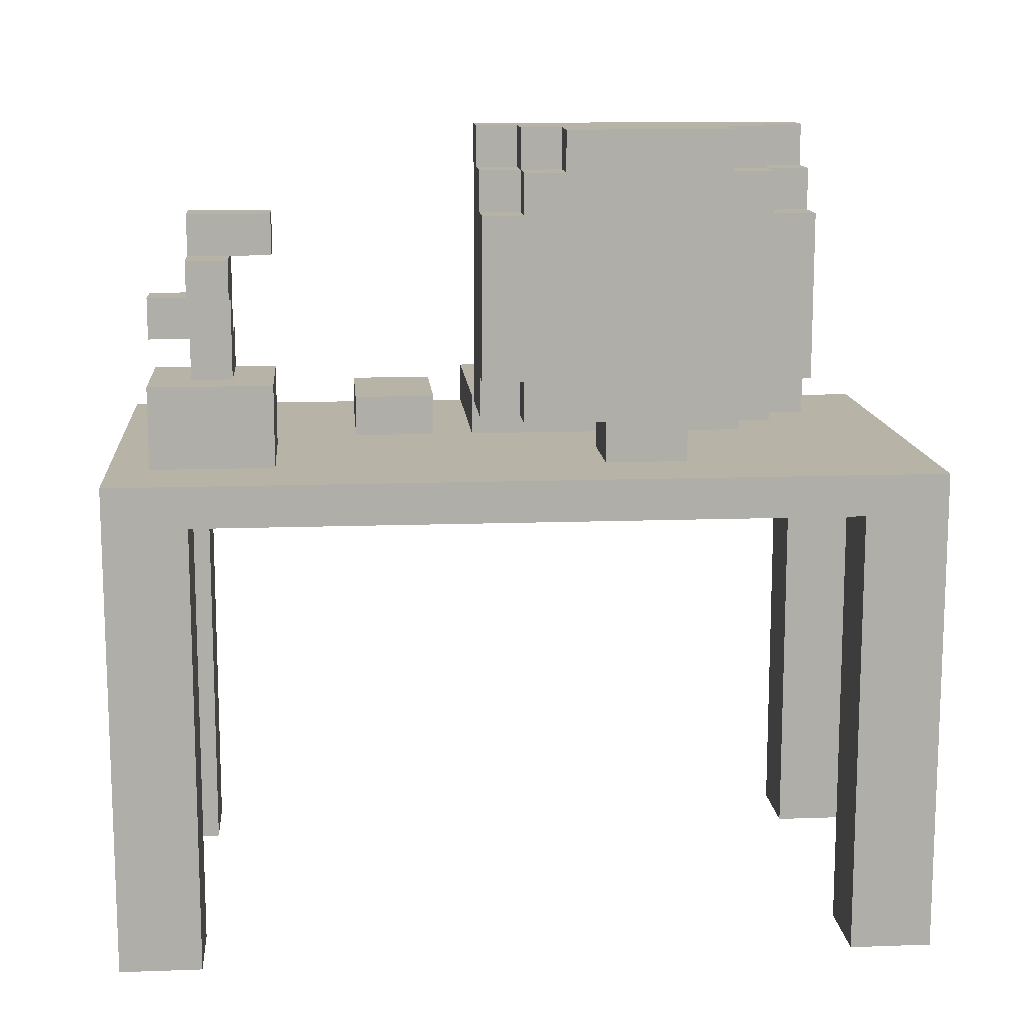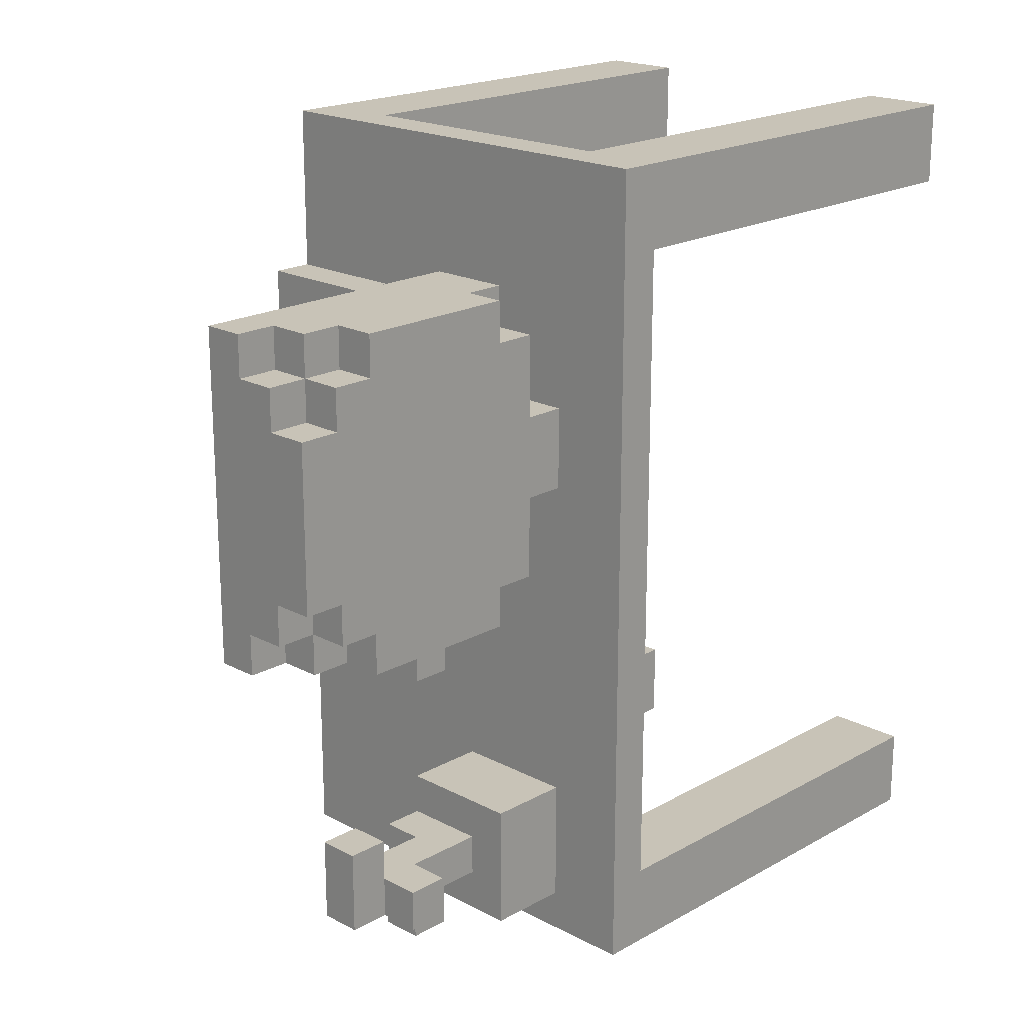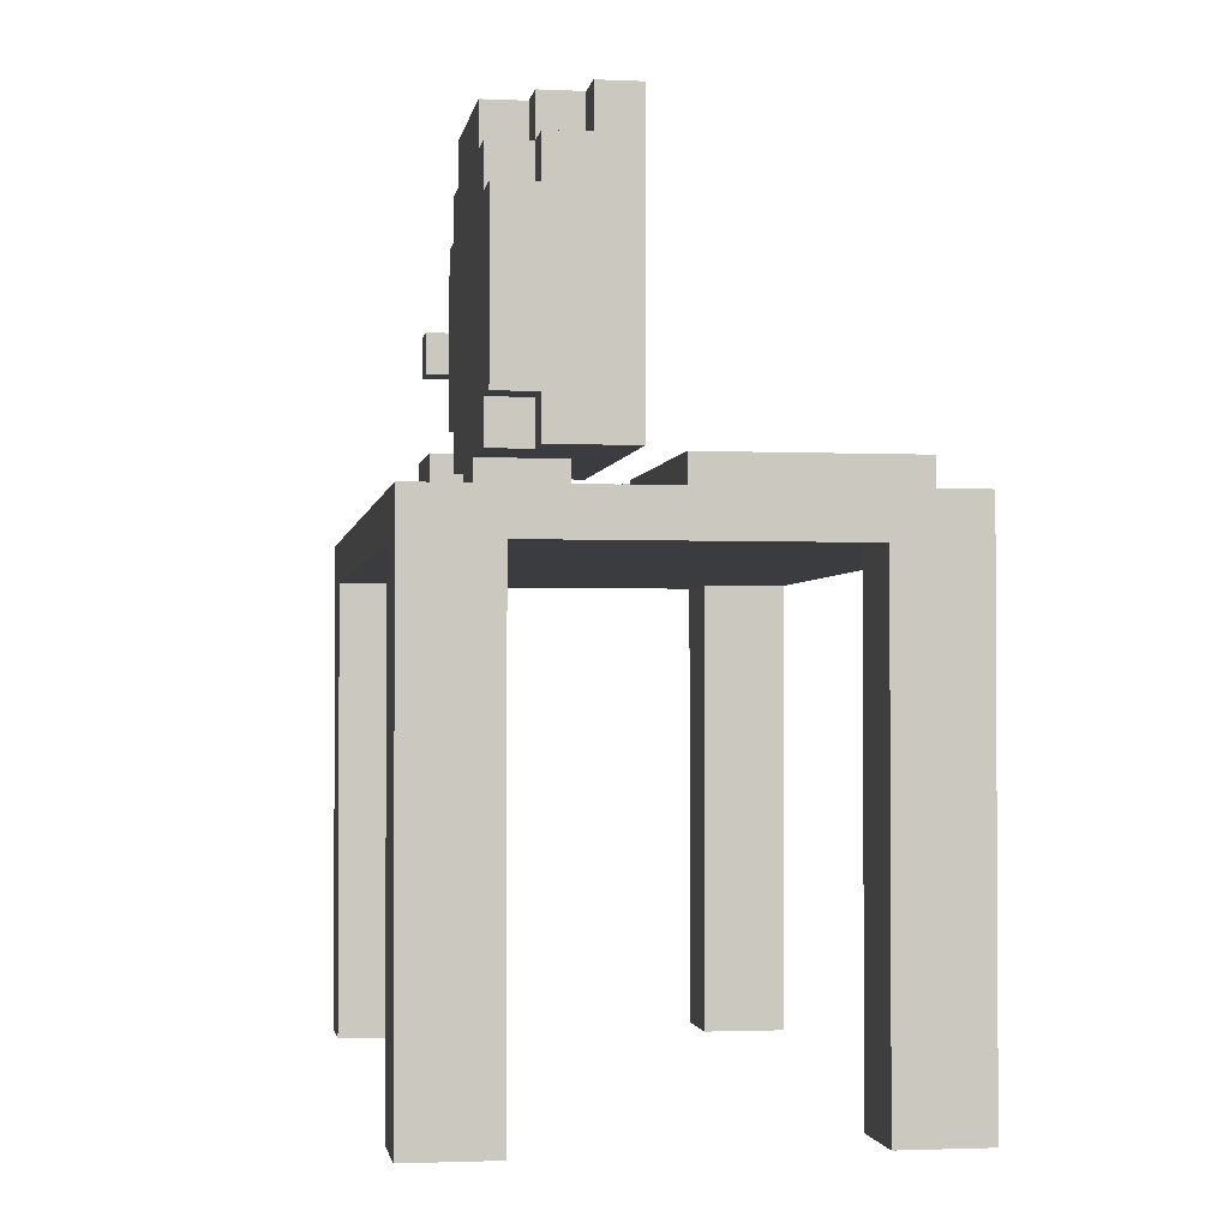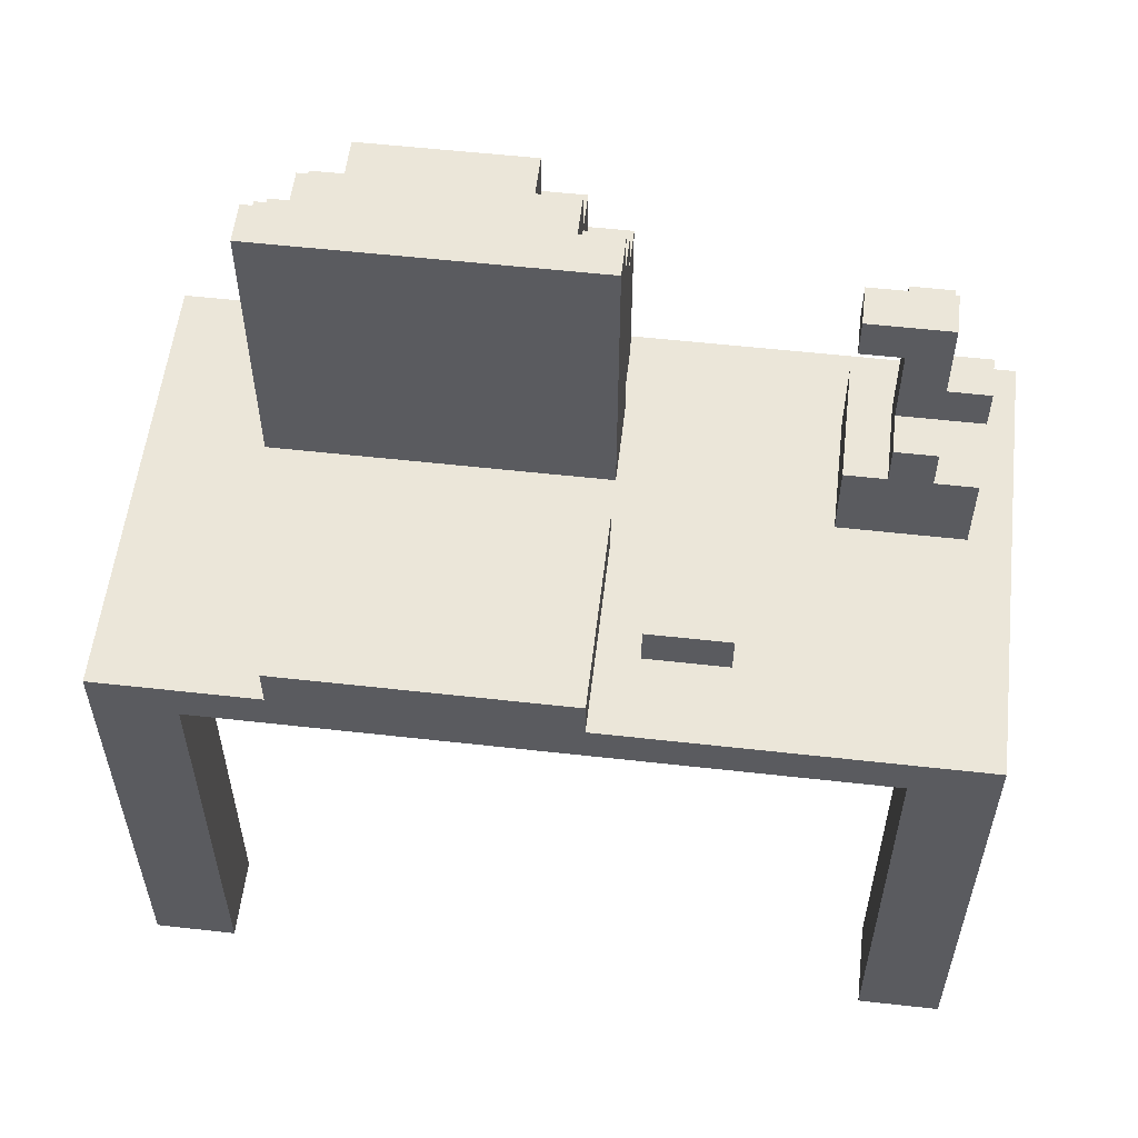
<metadata>
{"format":"obj","ext":"obj","renderer":"f3d","projection":"perspective","resolution":1024,"background":"white","views":[{"elev":12.9,"azim":-94.7,"up":"+Y"},{"elev":19.7,"azim":-135.8,"up":"+Z"},{"elev":-1.9,"azim":-8.9,"up":"+Y"},{"elev":56.0,"azim":96.7,"up":"+Y"}]}
</metadata>
<code>
o
v -2 0 2
v -2 0 1.8
v -2 0 0.2
v -2 0 -2.384e-07
v -2 1.1 2
v -2 1.1 1.8
v -2 1.1 0.2
v -2 1.1 -2.384e-07
v -2 1.2 2
v -2 1.2 -2.384e-07
v -1.8 1.2 1.4
v -1.8 1.2 1.2
v -1.8 1.2 0.4
v -1.8 1.2 0.1
v -1.8 1.3 1.6
v -1.8 1.3 1.4
v -1.8 1.3 1.2
v -1.8 1.3 1
v -1.8 1.4 1.7
v -1.8 1.4 1.6
v -1.8 1.4 1
v -1.8 1.4 0.9
v -1.8 1.4 0.4
v -1.8 1.4 0.1
v -1.8 1.6 0.3
v -1.8 1.6 0.2
v -1.8 1.7 0.3
v -1.8 1.7 0.2
v -1.8 1.8 1.7
v -1.8 1.8 1.6
v -1.8 1.8 1
v -1.8 1.8 0.9
v -1.8 1.9 1.6
v -1.8 1.9 1.5
v -1.8 1.9 1.1
v -1.8 1.9 1
v -1.8 2 1.5
v -1.8 2 1.1
v -1.7 1.3 1.7
v -1.7 1.3 1.6
v -1.7 1.3 1
v -1.7 1.3 0.9
v -1.7 1.4 1.7
v -1.7 1.4 1.6
v -1.7 1.4 1
v -1.7 1.4 0.9
v -1.7 1.4 0.3
v -1.7 1.4 0.2
v -1.7 1.5 0.2
v -1.7 1.5 0.1
v -1.7 1.6 0.3
v -1.7 1.6 0.2
v -1.7 1.6 0.1
v -1.7 1.7 0.4
v -1.7 1.7 0.3
v -1.7 1.7 0.2
v -1.7 1.8 1.7
v -1.7 1.8 1.6
v -1.7 1.8 1
v -1.7 1.8 0.9
v -1.7 1.8 0.4
v -1.7 1.8 0.2
v -1.7 1.9 1.7
v -1.7 1.9 1.6
v -1.7 1.9 1.5
v -1.7 1.9 1.1
v -1.7 1.9 1
v -1.7 1.9 0.9
v -1.7 2 1.6
v -1.7 2 1.5
v -1.7 2 1.1
v -1.7 2 1
v -1.6 1.9 1.7
v -1.6 1.9 1.6
v -1.6 1.9 1
v -1.6 1.9 0.9
v -1.6 2 1.7
v -1.6 2 1.6
v -1.6 2 1
v -1.6 2 0.9
v -1.4 1.2 1.6
v -1.4 1.2 0.9
v -1.4 1.2 0.8
v -1.4 1.2 0.7
v -1.4 1.2 0.6
v -1.4 1.3 1.6
v -1.4 1.3 0.9
v -1.4 1.3 0.8
v -1.4 1.3 0.7
v -1.4 1.3 0.6
v -1.1 0 2
v -1.1 0 1.8
v -1.1 0 0.2
v -1.1 0 -2.384e-07
v -1.1 1.1 2
v -1.1 1.1 1.8
v -1.1 1.1 0.2
v -1.1 1.1 -2.384e-07
v -1.8 0 2
v -1.8 0 1.8
v -1.8 0 0.2
v -1.8 0 -2.384e-07
v -1.8 1.1 2
v -1.8 1.1 1.8
v -1.8 1.1 0.2
v -1.8 1.1 -2.384e-07
v -1.6 1.2 1.4
v -1.6 1.2 1.2
v -1.6 1.3 1.4
v -1.6 1.3 1.2
v -1.6 1.5 0.3
v -1.6 1.5 0.2
v -1.6 1.5 0.1
v -1.6 1.6 0.2
v -1.6 1.6 0.1
v -1.6 1.7 0.4
v -1.6 1.7 0.3
v -1.6 1.8 0.4
v -1.6 1.8 0.2
v -1.5 1.2 0.4
v -1.5 1.2 0.1
v -1.5 1.3 1.7
v -1.5 1.3 0.9
v -1.5 1.4 1.6
v -1.5 1.4 1
v -1.5 1.4 0.4
v -1.5 1.4 0.3
v -1.5 1.4 0.2
v -1.5 1.4 0.1
v -1.5 1.5 0.3
v -1.5 1.5 0.2
v -1.5 1.9 1.6
v -1.5 1.9 1
v -1.5 2 1.7
v -1.5 2 0.9
v -1.1 1.2 0.8
v -1.1 1.2 0.6
v -1.1 1.3 0.8
v -1.1 1.3 0.6
v -0.9 0 2
v -0.9 0 1.8
v -0.9 0 0.2
v -0.9 0 -2.384e-07
v -0.9 1.1 2
v -0.9 1.1 1.8
v -0.9 1.1 0.2
v -0.9 1.1 -2.384e-07
v -0.9 1.2 2
v -0.9 1.2 1.6
v -0.9 1.2 0.9
v -0.9 1.2 -2.384e-07
v -0.9 1.3 1.6
v -0.9 1.3 0.9
v -2 0 2
v -2 1.1 2
v -2 1.2 2
v -1.8 0 2
v -1.8 1.1 2
v -1.1 0 2
v -1.1 1.1 2
v -0.9 0 2
v -0.9 1.1 2
v -0.9 1.2 2
v -1.8 1.4 1.7
v -1.8 1.8 1.7
v -1.7 1.3 1.7
v -1.7 1.4 1.7
v -1.7 1.8 1.7
v -1.7 1.9 1.7
v -1.6 1.9 1.7
v -1.6 2 1.7
v -1.5 1.3 1.7
v -1.5 2 1.7
v -1.8 1.3 1.6
v -1.8 1.4 1.6
v -1.8 1.8 1.6
v -1.8 1.9 1.6
v -1.7 1.3 1.6
v -1.7 1.4 1.6
v -1.7 1.8 1.6
v -1.7 1.9 1.6
v -1.7 2 1.6
v -1.6 1.9 1.6
v -1.6 2 1.6
v -1.4 1.2 1.6
v -1.4 1.3 1.6
v -0.9 1.2 1.6
v -0.9 1.3 1.6
v -1.8 1.9 1.5
v -1.8 2 1.5
v -1.7 1.9 1.5
v -1.7 2 1.5
v -1.8 1.2 1.4
v -1.8 1.3 1.4
v -1.6 1.2 1.4
v -1.6 1.3 1.4
v -1.4 1.2 0.8
v -1.4 1.3 0.8
v -1.3 1.2 0.8
v -1.3 1.3 0.8
v -1.1 1.2 0.8
v -1.1 1.3 0.8
v -1.8 1.2 0.4
v -1.8 1.4 0.4
v -1.7 1.7 0.4
v -1.7 1.8 0.4
v -1.6 1.7 0.4
v -1.6 1.8 0.4
v -1.5 1.2 0.4
v -1.5 1.4 0.4
v -1.8 1.6 0.3
v -1.8 1.7 0.3
v -1.7 1.4 0.3
v -1.7 1.6 0.3
v -1.7 1.7 0.3
v -1.6 1.5 0.3
v -1.6 1.7 0.3
v -1.5 1.4 0.3
v -1.5 1.5 0.3
v -2 0 0.2
v -2 1.1 0.2
v -1.8 0 0.2
v -1.8 1.1 0.2
v -1.1 0 0.2
v -1.1 1.1 0.2
v -0.9 0 0.2
v -0.9 1.1 0.2
v -2 0 1.8
v -2 1.1 1.8
v -1.8 0 1.8
v -1.8 1.1 1.8
v -1.1 0 1.8
v -1.1 1.1 1.8
v -0.9 0 1.8
v -0.9 1.1 1.8
v -1.8 1.2 1.2
v -1.8 1.3 1.2
v -1.6 1.2 1.2
v -1.6 1.3 1.2
v -1.8 1.9 1.1
v -1.8 2 1.1
v -1.7 1.9 1.1
v -1.7 2 1.1
v -1.8 1.3 1
v -1.8 1.4 1
v -1.8 1.8 1
v -1.8 1.9 1
v -1.7 1.3 1
v -1.7 1.4 1
v -1.7 1.8 1
v -1.7 1.9 1
v -1.7 2 1
v -1.6 1.9 1
v -1.6 2 1
v -1.8 1.4 0.9
v -1.8 1.8 0.9
v -1.7 1.3 0.9
v -1.7 1.4 0.9
v -1.7 1.8 0.9
v -1.7 1.9 0.9
v -1.6 1.9 0.9
v -1.6 2 0.9
v -1.5 1.3 0.9
v -1.5 2 0.9
v -1.4 1.2 0.9
v -1.4 1.3 0.9
v -0.9 1.2 0.9
v -0.9 1.3 0.9
v -1.4 1.2 0.6
v -1.4 1.3 0.6
v -1.1 1.2 0.6
v -1.1 1.3 0.6
v -1.8 1.6 0.2
v -1.8 1.7 0.2
v -1.7 1.4 0.2
v -1.7 1.5 0.2
v -1.7 1.6 0.2
v -1.7 1.7 0.2
v -1.7 1.8 0.2
v -1.6 1.5 0.2
v -1.6 1.6 0.2
v -1.6 1.8 0.2
v -1.5 1.4 0.2
v -1.5 1.5 0.2
v -1.8 1.2 0.1
v -1.8 1.4 0.1
v -1.7 1.5 0.1
v -1.7 1.6 0.1
v -1.6 1.5 0.1
v -1.6 1.6 0.1
v -1.5 1.2 0.1
v -1.5 1.4 0.1
v -2 0 -2.384e-07
v -2 1.1 -2.384e-07
v -2 1.2 -2.384e-07
v -1.8 0 -2.384e-07
v -1.8 1.1 -2.384e-07
v -1.1 0 -2.384e-07
v -1.1 1.1 -2.384e-07
v -0.9 0 -2.384e-07
v -0.9 1.1 -2.384e-07
v -0.9 1.2 -2.384e-07
v -2 0 2
v -1.8 0 2
v -1.1 0 2
v -0.9 0 2
v -2 0 1.8
v -1.8 0 1.8
v -1.1 0 1.8
v -0.9 0 1.8
v -2 0 0.2
v -1.8 0 0.2
v -1.1 0 0.2
v -0.9 0 0.2
v -2 0 -2.384e-07
v -1.8 0 -2.384e-07
v -1.1 0 -2.384e-07
v -0.9 0 -2.384e-07
v -1.8 1.1 2
v -1.1 1.1 2
v -2 1.1 1.8
v -1.8 1.1 1.8
v -1.1 1.1 1.8
v -0.9 1.1 1.8
v -2 1.1 0.2
v -1.8 1.1 0.2
v -1.1 1.1 0.2
v -0.9 1.1 0.2
v -1.8 1.1 -2.384e-07
v -1.1 1.1 -2.384e-07
v -1.7 1.3 1.7
v -1.5 1.3 1.7
v -1.8 1.3 1.6
v -1.7 1.3 1.6
v -1.8 1.3 1.4
v -1.6 1.3 1.4
v -1.8 1.3 1.2
v -1.6 1.3 1.2
v -1.8 1.3 1
v -1.7 1.3 1
v -1.7 1.3 0.9
v -1.5 1.3 0.9
v -1.8 1.4 1.7
v -1.7 1.4 1.7
v -1.8 1.4 1.6
v -1.7 1.4 1.6
v -1.8 1.4 1
v -1.7 1.4 1
v -1.8 1.4 0.9
v -1.7 1.4 0.9
v -1.7 1.5 0.2
v -1.6 1.5 0.2
v -1.7 1.5 0.1
v -1.6 1.5 0.1
v -1.8 1.6 0.3
v -1.7 1.6 0.3
v -1.8 1.6 0.2
v -1.7 1.6 0.2
v -1.7 1.7 0.4
v -1.6 1.7 0.4
v -1.7 1.7 0.3
v -1.6 1.7 0.3
v -2 1.2 2
v -0.9 1.2 2
v -1.4 1.2 1.6
v -0.9 1.2 1.6
v -1.8 1.2 1.4
v -1.6 1.2 1.4
v -1.8 1.2 1.2
v -1.6 1.2 1.2
v -1.4 1.2 0.9
v -0.9 1.2 0.9
v -1.4 1.2 0.8
v -1.3 1.2 0.8
v -1.1 1.2 0.8
v -1.4 1.2 0.7
v -1.4 1.2 0.6
v -1.1 1.2 0.6
v -1.8 1.2 0.4
v -1.5 1.2 0.4
v -1.8 1.2 0.1
v -1.5 1.2 0.1
v -2 1.2 -2.384e-07
v -0.9 1.2 -2.384e-07
v -1.4 1.3 1.6
v -0.9 1.3 1.6
v -1.3 1.3 1.5
v -1.2 1.3 1.5
v -1.1 1.3 1.5
v -1 1.3 1.5
v -1.3 1.3 1.4
v -1.2 1.3 1.4
v -1.1 1.3 1.4
v -1 1.3 1.4
v -1.3 1.3 1.3
v -1.2 1.3 1.3
v -1.1 1.3 1.3
v -1 1.3 1.3
v -1.3 1.3 1.2
v -1.2 1.3 1.2
v -1.1 1.3 1.2
v -1 1.3 1.2
v -1.3 1.3 1.1
v -1.2 1.3 1.1
v -1.1 1.3 1.1
v -1 1.3 1.1
v -1.3 1.3 1
v -1.2 1.3 1
v -1.1 1.3 1
v -1 1.3 1
v -1.4 1.3 0.9
v -0.9 1.3 0.9
v -1.4 1.3 0.8
v -1.3 1.3 0.8
v -1.1 1.3 0.8
v -1.4 1.3 0.7
v -1.3 1.3 0.7
v -1.4 1.3 0.6
v -1.1 1.3 0.6
v -1.8 1.4 0.4
v -1.5 1.4 0.4
v -1.7 1.4 0.3
v -1.5 1.4 0.3
v -1.7 1.4 0.2
v -1.5 1.4 0.2
v -1.8 1.4 0.1
v -1.5 1.4 0.1
v -1.6 1.5 0.3
v -1.5 1.5 0.3
v -1.6 1.5 0.2
v -1.5 1.5 0.2
v -1.7 1.6 0.2
v -1.6 1.6 0.2
v -1.7 1.6 0.1
v -1.6 1.6 0.1
v -1.8 1.7 0.3
v -1.7 1.7 0.3
v -1.8 1.7 0.2
v -1.7 1.7 0.2
v -1.8 1.8 1.7
v -1.7 1.8 1.7
v -1.8 1.8 1.6
v -1.7 1.8 1.6
v -1.8 1.8 1
v -1.7 1.8 1
v -1.8 1.8 0.9
v -1.7 1.8 0.9
v -1.7 1.8 0.4
v -1.6 1.8 0.4
v -1.7 1.8 0.2
v -1.6 1.8 0.2
v -1.7 1.9 1.7
v -1.6 1.9 1.7
v -1.8 1.9 1.6
v -1.7 1.9 1.6
v -1.6 1.9 1.6
v -1.8 1.9 1.5
v -1.7 1.9 1.5
v -1.8 1.9 1.1
v -1.7 1.9 1.1
v -1.8 1.9 1
v -1.7 1.9 1
v -1.6 1.9 1
v -1.7 1.9 0.9
v -1.6 1.9 0.9
v -1.6 2 1.7
v -1.5 2 1.7
v -1.7 2 1.6
v -1.6 2 1.6
v -1.8 2 1.5
v -1.7 2 1.5
v -1.8 2 1.1
v -1.7 2 1.1
v -1.7 2 1
v -1.6 2 1
v -1.6 2 0.9
v -1.5 2 0.9
f 5 2 1
f 6 2 5
f 7 4 3
f 8 4 7
f 9 6 5
f 9 7 6
f 9 8 7
f 10 8 9
f 16 12 11
f 17 12 16
f 20 16 15
f 20 18 17
f 20 17 16
f 21 18 20
f 23 14 13
f 24 14 23
f 27 26 25
f 28 26 27
f 29 22 21
f 29 20 19
f 29 21 20
f 30 22 29
f 31 22 30
f 32 22 31
f 33 31 30
f 34 31 33
f 35 31 34
f 36 31 35
f 37 35 34
f 38 35 37
f 43 40 39
f 44 40 43
f 45 42 41
f 46 42 45
f 49 48 47
f 51 49 47
f 51 50 49
f 52 50 51
f 53 50 52
f 61 55 54
f 61 56 55
f 62 56 61
f 63 58 57
f 64 58 63
f 67 60 59
f 68 60 67
f 69 65 64
f 70 65 69
f 71 67 66
f 72 67 71
f 77 74 73
f 78 74 77
f 79 76 75
f 80 76 79
f 86 82 81
f 87 82 86
f 88 84 83
f 89 85 84
f 89 84 88
f 90 85 89
f 95 92 91
f 96 92 95
f 97 94 93
f 98 94 97
f 99 100 103
f 103 100 104
f 101 102 105
f 105 102 106
f 107 108 109
f 109 108 110
f 111 112 114
f 112 113 114
f 114 113 115
f 111 114 117
f 116 117 118
f 117 114 119
f 118 117 119
f 122 123 124
f 124 123 125
f 120 121 126
f 126 121 127
f 127 121 128
f 128 121 129
f 127 128 130
f 130 128 131
f 122 124 132
f 124 125 132
f 125 123 133
f 132 125 133
f 122 132 134
f 132 133 134
f 133 123 135
f 134 133 135
f 136 137 138
f 138 137 139
f 140 141 144
f 144 141 145
f 142 143 146
f 146 143 147
f 144 145 148
f 145 146 148
f 146 147 148
f 148 147 149
f 149 147 150
f 150 147 151
f 149 150 152
f 152 150 153
f 157 155 154
f 158 156 155
f 158 155 157
f 160 156 158
f 161 160 159
f 162 156 160
f 162 160 161
f 163 156 162
f 167 165 164
f 168 165 167
f 170 167 166
f 170 169 168
f 170 168 167
f 172 170 166
f 172 171 170
f 173 171 172
f 178 175 174
f 179 175 178
f 180 177 176
f 181 177 180
f 183 182 181
f 184 182 183
f 187 186 185
f 188 186 187
f 191 190 189
f 192 190 191
f 195 194 193
f 196 194 195
f 199 198 197
f 200 198 199
f 201 200 199
f 202 200 201
f 207 206 205
f 208 206 207
f 209 204 203
f 210 204 209
f 214 212 211
f 215 212 214
f 216 214 213
f 216 215 214
f 217 215 216
f 218 216 213
f 219 216 218
f 222 221 220
f 223 221 222
f 226 225 224
f 227 225 226
f 228 229 230
f 230 229 231
f 232 233 234
f 234 233 235
f 236 237 238
f 238 237 239
f 240 241 242
f 242 241 243
f 244 245 248
f 248 245 249
f 246 247 250
f 250 247 251
f 251 252 253
f 253 252 254
f 255 256 258
f 258 256 259
f 257 258 261
f 259 260 261
f 258 259 261
f 257 261 263
f 261 262 263
f 263 262 264
f 265 266 267
f 267 266 268
f 269 270 271
f 271 270 272
f 273 274 277
f 277 274 278
f 275 276 280
f 278 279 281
f 277 278 281
f 281 279 282
f 275 280 283
f 283 280 284
f 287 288 289
f 289 288 290
f 285 286 291
f 291 286 292
f 293 294 296
f 294 295 297
f 296 294 297
f 297 295 299
f 298 299 300
f 299 295 301
f 300 299 301
f 301 295 302
f 307 304 303
f 308 304 307
f 309 306 305
f 310 306 309
f 315 312 311
f 316 312 315
f 317 314 313
f 318 314 317
f 322 320 319
f 323 320 322
f 325 322 321
f 325 324 323
f 325 323 322
f 326 324 325
f 327 324 326
f 328 324 327
f 329 327 326
f 330 327 329
f 334 332 331
f 335 334 333
f 336 332 334
f 336 334 335
f 338 332 336
f 339 338 337
f 340 338 339
f 341 338 340
f 342 332 338
f 342 338 341
f 345 344 343
f 346 344 345
f 349 348 347
f 350 348 349
f 353 352 351
f 354 352 353
f 357 356 355
f 358 356 357
f 361 360 359
f 362 360 361
f 363 364 365
f 365 364 366
f 363 365 367
f 367 365 368
f 363 367 369
f 368 365 370
f 370 365 371
f 369 370 371
f 369 371 373
f 371 372 373
f 373 372 374
f 374 372 375
f 369 373 376
f 369 376 377
f 375 372 378
f 363 369 379
f 377 378 379
f 369 377 379
f 379 378 380
f 363 379 381
f 380 378 382
f 363 381 383
f 381 382 383
f 378 372 384
f 383 382 384
f 382 378 384
f 385 386 387
f 387 386 388
f 388 386 389
f 389 386 390
f 385 387 391
f 387 388 391
f 388 389 392
f 391 388 392
f 389 390 393
f 392 389 393
f 390 386 394
f 393 390 394
f 392 393 395
f 391 392 395
f 393 394 395
f 385 391 395
f 395 394 396
f 396 394 397
f 394 386 398
f 397 394 398
f 385 395 399
f 395 396 399
f 396 397 400
f 399 396 400
f 397 398 401
f 400 397 401
f 398 386 402
f 401 398 402
f 385 399 403
f 400 401 403
f 401 402 403
f 399 400 403
f 403 402 404
f 404 402 405
f 402 386 406
f 405 402 406
f 385 403 407
f 403 404 407
f 404 405 408
f 407 404 408
f 405 406 409
f 408 405 409
f 406 386 410
f 409 406 410
f 385 407 411
f 408 409 411
f 409 410 411
f 407 408 411
f 410 386 412
f 411 410 412
f 413 414 416
f 414 415 417
f 416 414 417
f 416 417 418
f 417 415 419
f 418 417 419
f 420 421 422
f 422 421 423
f 420 422 424
f 420 424 426
f 424 425 426
f 426 425 427
f 428 429 430
f 430 429 431
f 432 433 434
f 434 433 435
f 436 437 438
f 438 437 439
f 440 441 442
f 442 441 443
f 444 445 446
f 446 445 447
f 448 449 450
f 450 449 451
f 452 453 455
f 455 453 456
f 454 455 457
f 457 455 458
f 459 460 461
f 461 460 462
f 462 463 464
f 464 463 465
f 466 467 469
f 468 469 471
f 470 471 472
f 471 469 473
f 472 471 473
f 473 469 474
f 469 467 475
f 474 469 475
f 475 467 476
f 476 467 477

</code>
